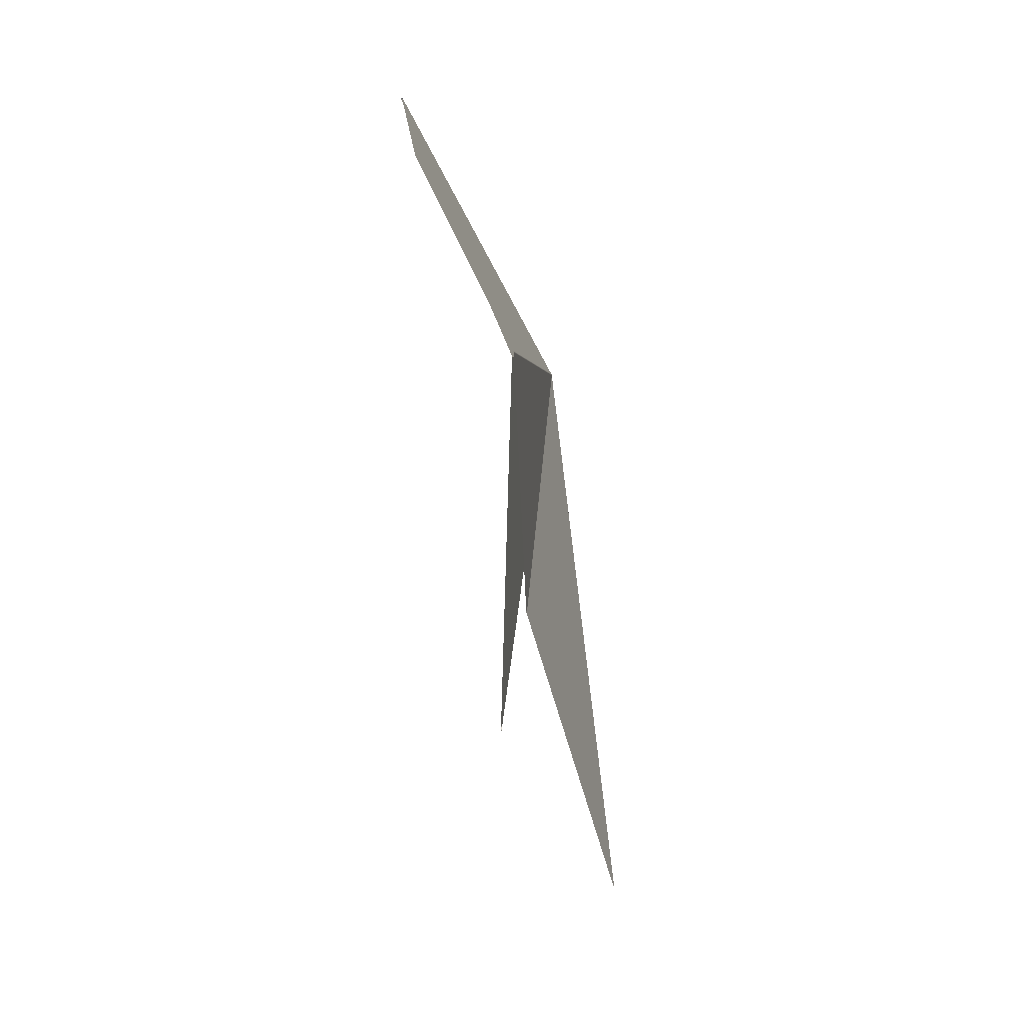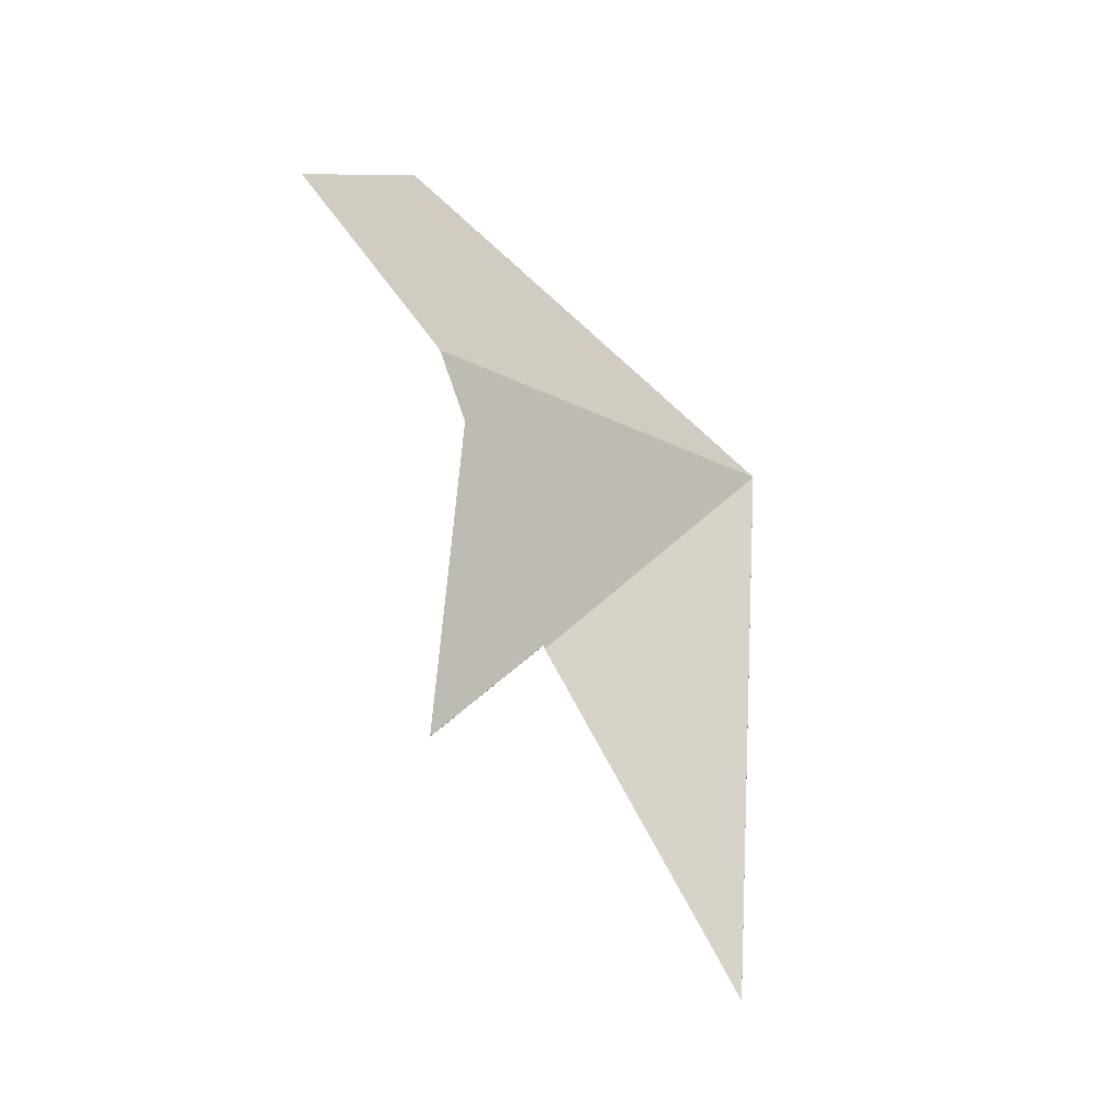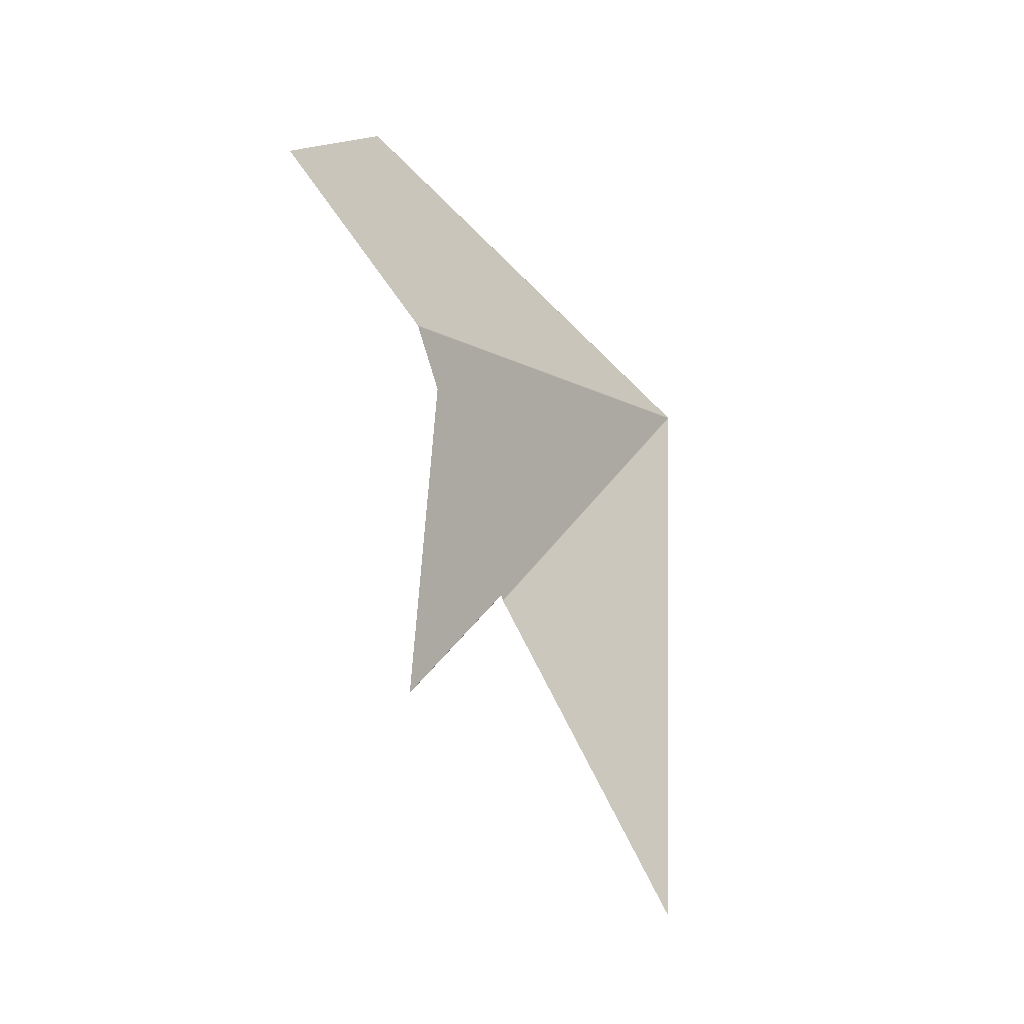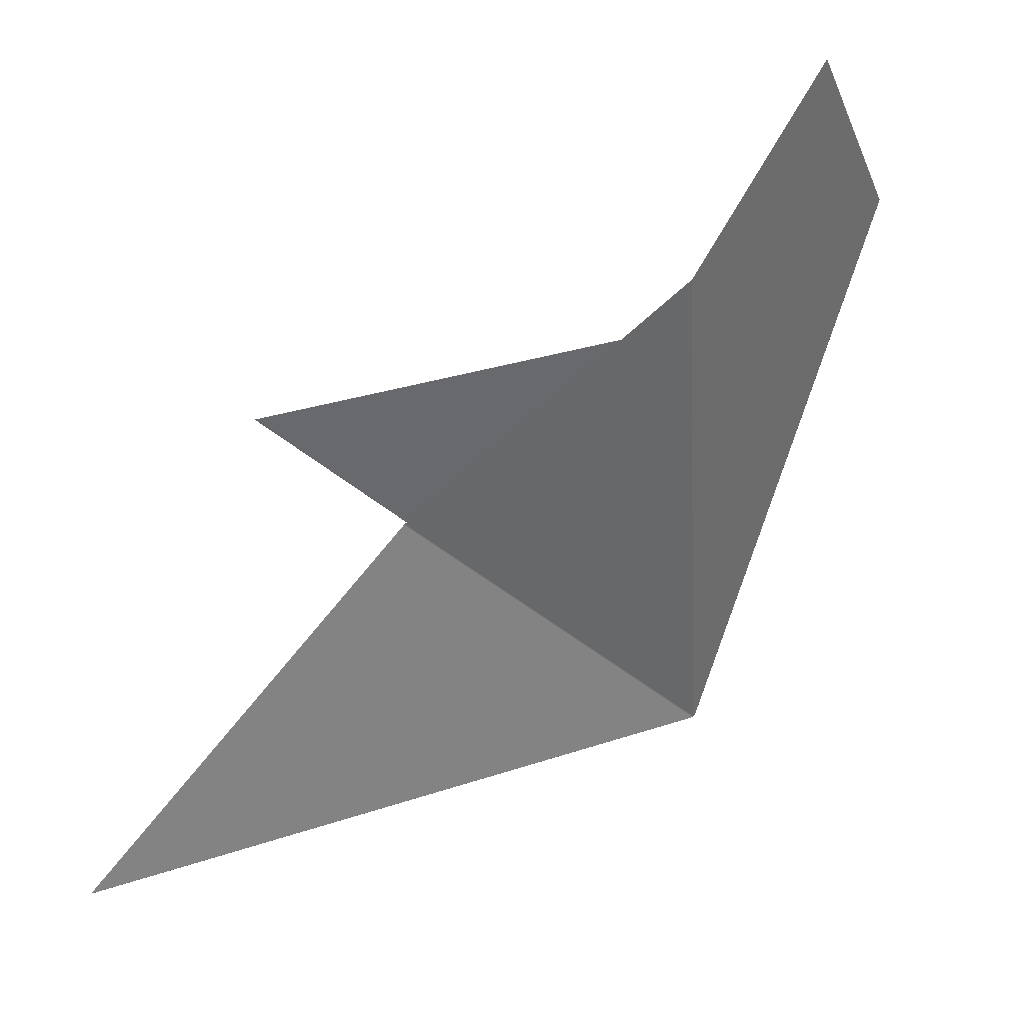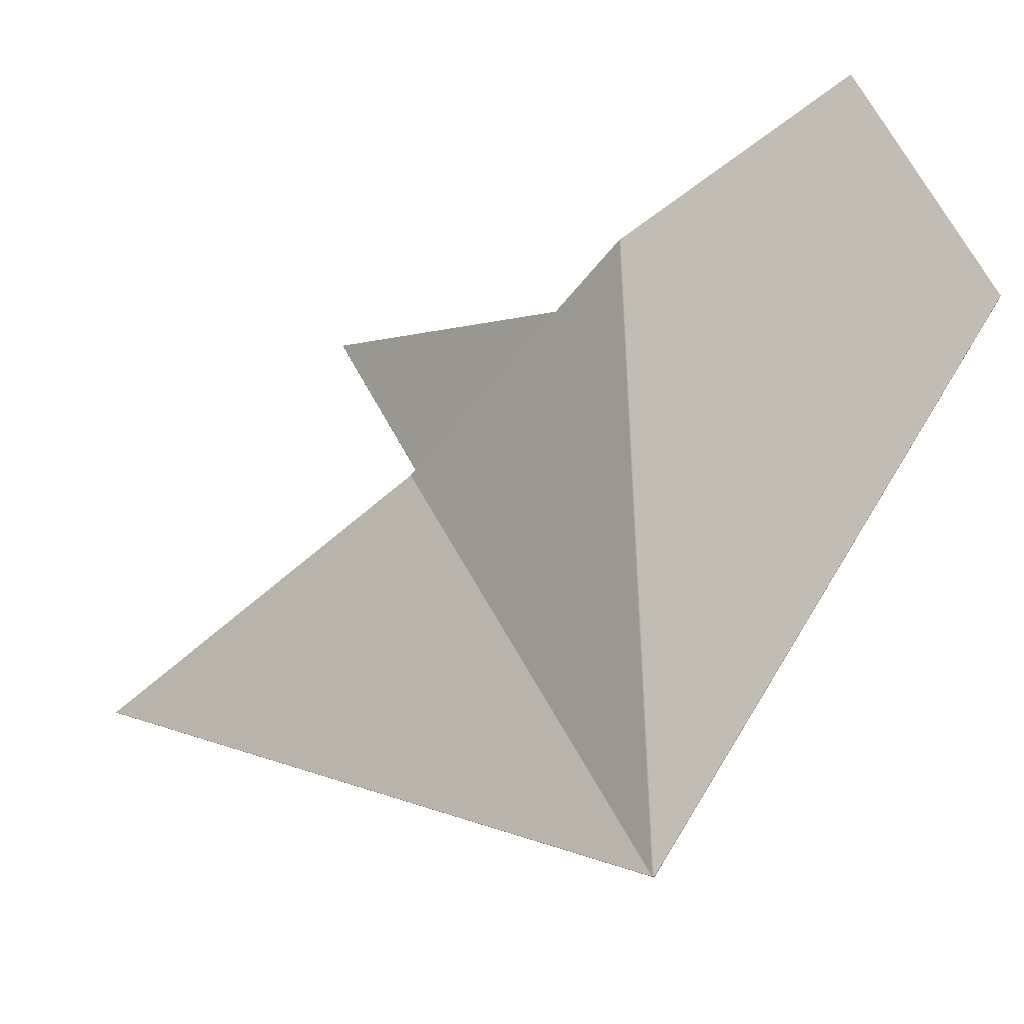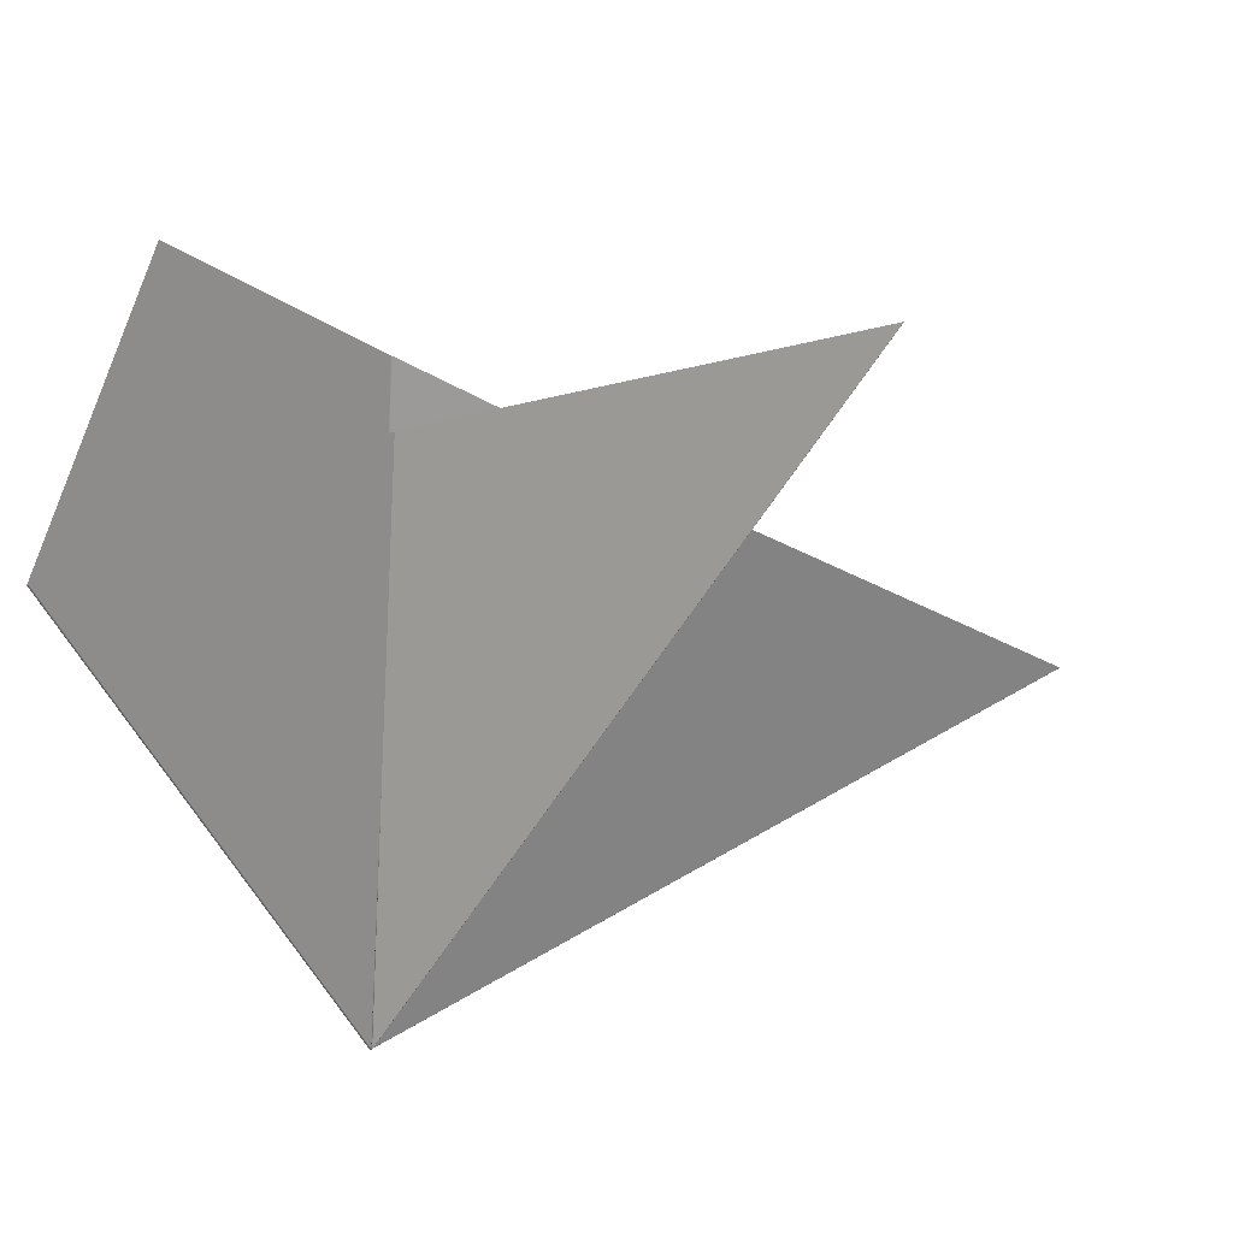
<metadata>
{"format":"obj","ext":"obj","renderer":"f3d","projection":"perspective","resolution":1024,"background":"white","views":[{"elev":-1.8,"azim":-174.6,"up":"+Z"},{"elev":-20.5,"azim":-139.1,"up":"+Z"},{"elev":-14.3,"azim":-145.2,"up":"+Z"},{"elev":40.3,"azim":-118.2,"up":"+Y"},{"elev":-10.9,"azim":-42.0,"up":"+Y"},{"elev":20.0,"azim":66.5,"up":"+Y"}]}
</metadata>
<code>
v 0.0009213 0.003903 -0.008038
v 8.468e-06 0.002676 -0.009958
v 7.538e-06 -0.002914 -0.009632
v 1.109e-05 -0.002913 -0.009625
v 1.332e-05 -0.002914 -0.009625
v 8.565e-06 -0.002913 -0.009628
v 9.546e-06 -0.002911 -0.009626
v 1.004e-05 -0.002911 -0.009625
v 0.001388 0.001782 -0.006903
v 0.001387 0.001783 -0.006903
v 9.138e-06 0.002677 -0.009956
v 0.001385 0.001784 -0.006903
v 1.104e-05 0.002679 -0.009951
v 9.996e-06 0.002678 -0.009953
v 1.041e-05 -0.002925 -0.009629
v 0.001385 0.001786 -0.006903
v 1.011e-05 -0.002909 -0.009625
v 1.578e-05 0.0009909 -0.01284
v 6.909e-06 -0.002913 -0.009636
v 6.344e-06 -0.002917 -0.009643
v 6.677e-06 -0.002912 -0.00964
v 7.614e-06 0.002673 -0.009966
v 6.684e-06 -0.00291 -0.00964
v 6.707e-06 -0.002912 -0.009639
v 1.581e-05 0.000992 -0.01284
v 6.592e-06 -0.002915 -0.009641
v 1.548e-05 0.0009888 -0.01284
v 7.704e-06 0.002674 -0.009963
v 1.567e-05 0.0009899 -0.01284
v 7.989e-06 0.002675 -0.009961
v -0.0009263 -0.001066 -0.01639
v 1.488e-05 0.0009868 -0.01285
v 5.939e-06 -0.002918 -0.009645
v 1.969e-06 -0.002921 -0.009646
v 5.544e-06 -0.002918 -0.009648
v 5.274e-06 -0.002919 -0.009648
v -0.0009282 -0.001066 -0.01639
v -0.0009248 -0.001065 -0.01639
v 1.446e-05 0.0009857 -0.01285
v 4.283e-06 -0.002921 -0.009647
v 1.522e-05 0.0009878 -0.01285
v 5.329e-06 -0.002918 -0.00965
v -0.0009241 -0.001064 -0.01639
v -6.328e-07 -0.002918 -0.009644
v -9.576e-07 -0.002918 -0.009647
v -9.836e-07 -0.002918 -0.009647
v -1.7e-07 -0.00292 -0.009646
v -2.798e-07 -0.002916 -0.009642
v -0.0009307 -0.001064 -0.01639
v 8.856e-06 0.0009893 -0.01284
v -0.0009299 -0.001065 -0.01639
v -0.0009306 -0.001063 -0.01639
v -1.164e-06 -0.002917 -0.009648
v 7.966e-06 0.0009867 -0.01285
v 8.625e-06 0.0009884 -0.01284
v 8.329e-06 0.0009876 -0.01285
v 9.019e-06 0.0009902 -0.01284
v -6.359e-08 -0.002914 -0.00964
v 1.253e-08 -0.002912 -0.00964
v 4.429e-08 -0.002912 -0.009639
v 1.053e-06 0.002674 -0.009963
v 1.389e-06 0.002675 -0.00996
v 1.953e-06 0.002676 -0.009957
v 2.819e-07 -0.002913 -0.009635
v 1.023e-06 -0.002913 -0.009631
v 9.115e-06 0.0009911 -0.01284
v 9.145e-06 0.000992 -0.01284
v 1.759e-08 -0.00291 -0.00964
v 9.469e-07 0.002673 -0.009966
v 0.00139 0.001778 -0.006898
v 0.0009152 0.003904 -0.008035
v 4.048e-06 -0.002909 -0.009622
v 4.978e-06 0.00268 -0.009948
v 0.001379 0.001786 -0.006901
v 0.001386 0.00178 -0.006897
v 0.001381 0.001783 -0.006898
v 1.552e-05 -0.002918 -0.00962
v 2.742e-06 0.002677 -0.009954
v 8.543e-06 -0.002916 -0.009619
v 4.878e-06 -0.002912 -0.009621
v 2.233e-06 -0.002913 -0.009626
v 3.71e-06 -0.002911 -0.009623
v 3.752e-06 0.002679 -0.009951
v 0.001394 0.001778 -0.006902
v 7.666e-05 0.002127 -0.009942
v 2.068e-05 -0.002914 -0.009635
v 2.132e-05 -0.002913 -0.009632
v 7.477e-05 0.002125 -0.009947
v 2.232e-05 -0.00291 -0.00963
v 0.001395 0.001781 -0.006911
v 2.208e-05 -0.002912 -0.00963
v 2.243e-05 -0.002913 -0.009629
v 7.516e-05 0.002126 -0.009946
v 2.101e-05 -0.002916 -0.009625
v 7.599e-05 0.002126 -0.009944
v 0.001396 0.001779 -0.006907
v 0.0001606 0.002541 -0.01411
v 0.0001595 0.002541 -0.01411
v 0.0001577 0.002541 -0.01411
v 7.716e-05 0.002127 -0.009939
v 1.684e-05 -0.002915 -0.00964
v 1.913e-05 -0.002914 -0.00964
v 2.007e-05 -0.002912 -0.00964
v 0.0001609 0.002541 -0.01411
v 2.022e-05 -0.00291 -0.00964
v 7.766e-05 0.002128 -0.009935
v 2.019e-05 -0.002912 -0.009639
v 2.03e-05 -0.002913 -0.009637
v 7.75e-05 0.002127 -0.009937
v 7.087e-05 0.002128 -0.009936
v 7.06e-05 0.002127 -0.009938
v 7.021e-05 0.002127 -0.00994
v 0.0001558 0.002541 -0.01411
v 1.414e-05 -0.002914 -0.009633
v 1.367e-05 -0.002913 -0.009637
v 1.355e-05 -0.002912 -0.009639
v 1.365e-05 -0.002912 -0.00964
v 1.456e-05 -0.002914 -0.00964
v 7.1e-05 0.002128 -0.009935
v 1.355e-05 -0.00291 -0.00964
v 0.0001543 0.002541 -0.01411
v 0.0001546 0.002541 -0.01411
v 0.00139 0.001781 -0.006907
v 0.001389 0.001781 -0.006905
v 6.968e-05 0.002126 -0.009942
v 1.526e-05 -0.002913 -0.009627
v 1.595e-05 -0.002911 -0.009628
v 1.574e-05 -0.002911 -0.009628
v 1.496e-05 -0.002913 -0.00963
v 6.902e-05 0.002126 -0.009944
v 6.867e-05 0.002126 -0.009944
v 0.001389 0.001781 -0.006909
v 1.622e-05 -0.002909 -0.009627
o Decagon_web
f 7 15 17
f 3 2 11 6
f 6 11 14 7
f 8 15 4
f 17 15 8
f 13 1 17
f 1 16 17
f 7 14 13 17
f 4 15 5
f 6 15 7
f 3 15 6
f 17 16 12 8
f 8 12 10 4
f 4 10 9 5
f 26 15 21
f 20 27 29 26
f 26 29 18 21
f 21 18 25 23
f 25 22 23
f 21 15 23
f 23 22 28 24
f 20 15 26
f 24 28 30 19
f 19 30 2 3
f 23 15 24
f 19 15 3
f 24 15 19
f 33 41 27 20
f 36 15 42
f 42 15 35
f 43 39 42
f 35 32 41 33
f 36 38 43 42
f 40 31 38 36
f 34 37 31 40
f 35 15 33
f 40 15 36
f 34 15 40
f 33 15 20
f 42 39 32 35
f 47 51 37 34
f 46 15 47
f 54 52 53
f 46 49 51 47
f 45 56 54 53
f 44 55 56 45
f 48 50 55 44
f 48 15 44
f 47 15 34
f 44 15 45
f 45 15 53
f 53 52 49 46
f 53 15 46
f 65 15 64
f 69 67 68
f 64 15 60
f 60 15 68
f 68 15 59
f 58 57 50 48
f 59 66 57 58
f 60 61 69 68
f 58 15 48
f 64 62 61 60
f 65 63 62 64
f 59 15 58
f 68 67 66 59
f 80 76 74 72
f 79 75 76 80
f 77 70 75 79
f 77 15 79
f 81 15 65
f 81 78 63 65
f 82 83 78 81
f 82 15 81
f 72 15 82
f 79 15 80
f 80 15 72
f 74 71 72
f 71 73 72
f 72 73 83 82
f 94 84 70 77
f 92 96 84 94
f 91 93 88 89
f 87 95 93 91
f 86 85 95 87
f 94 15 77
f 86 15 87
f 87 15 91
f 91 15 89
f 92 15 94
f 88 90 89
f 89 90 96 92
f 89 15 92
f 108 15 86
f 107 15 108
f 105 15 107
f 103 15 105
f 102 15 103
f 101 15 102
f 108 100 85 86
f 107 109 100 108
f 103 97 104 105
f 104 106 105
f 102 98 97 103
f 101 99 98 102
f 105 106 109 107
f 118 15 101
f 117 15 118
f 120 15 117
f 116 15 120
f 115 15 116
f 114 15 115
f 118 113 99 101
f 117 122 113 118
f 119 121 120
f 116 110 119 120
f 115 111 110 116
f 114 112 111 115
f 120 121 122 117
f 129 15 114
f 128 15 129
f 133 15 128
f 127 15 133
f 126 15 127
f 5 15 126
f 129 125 112 114
f 132 131 133
f 128 130 125 129
f 127 123 132 133
f 126 124 123 127
f 5 9 124 126
f 133 131 130 128

</code>
